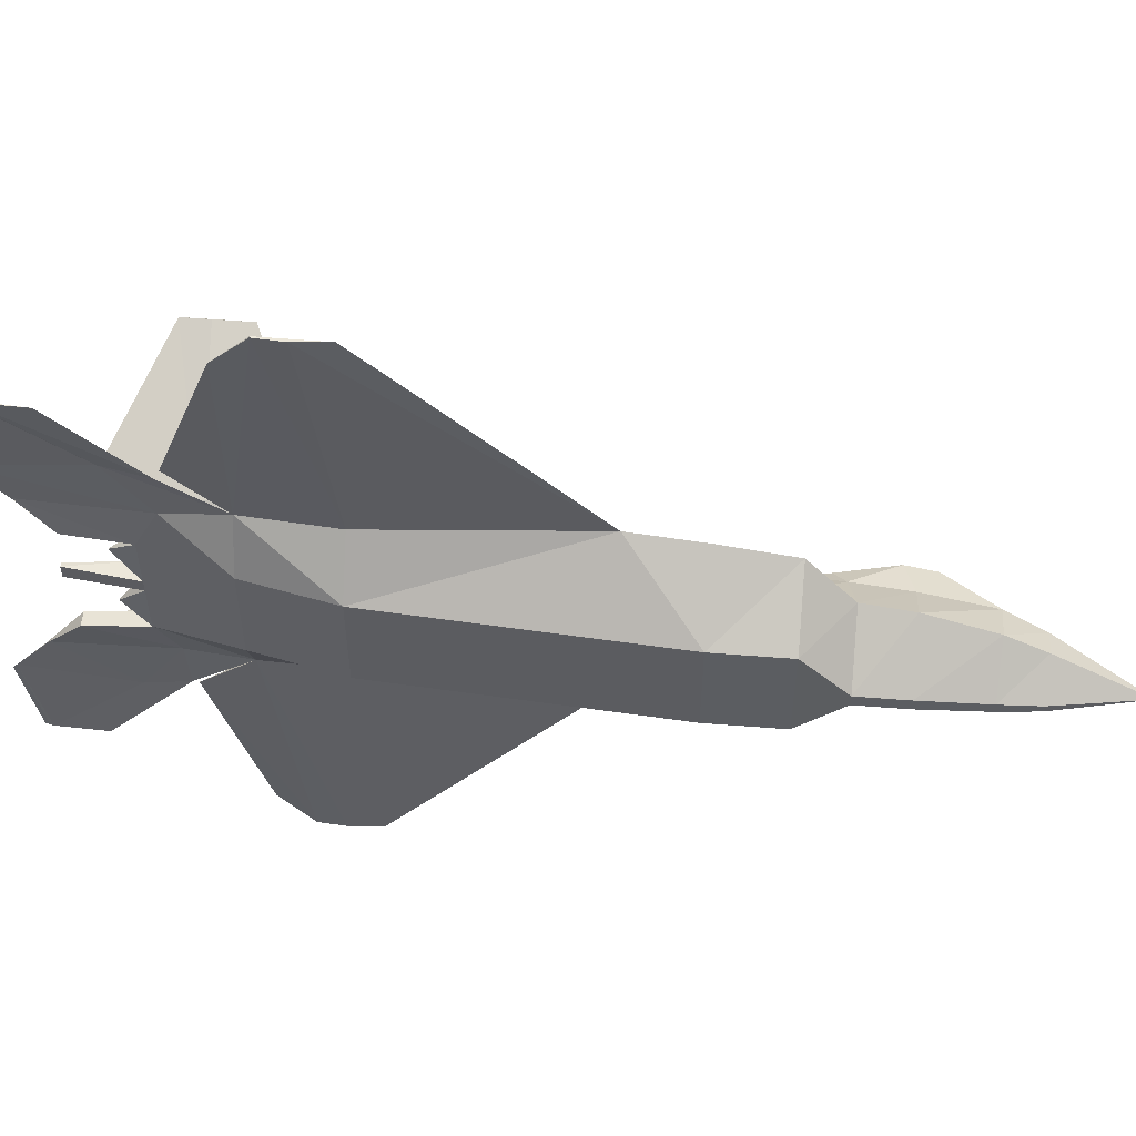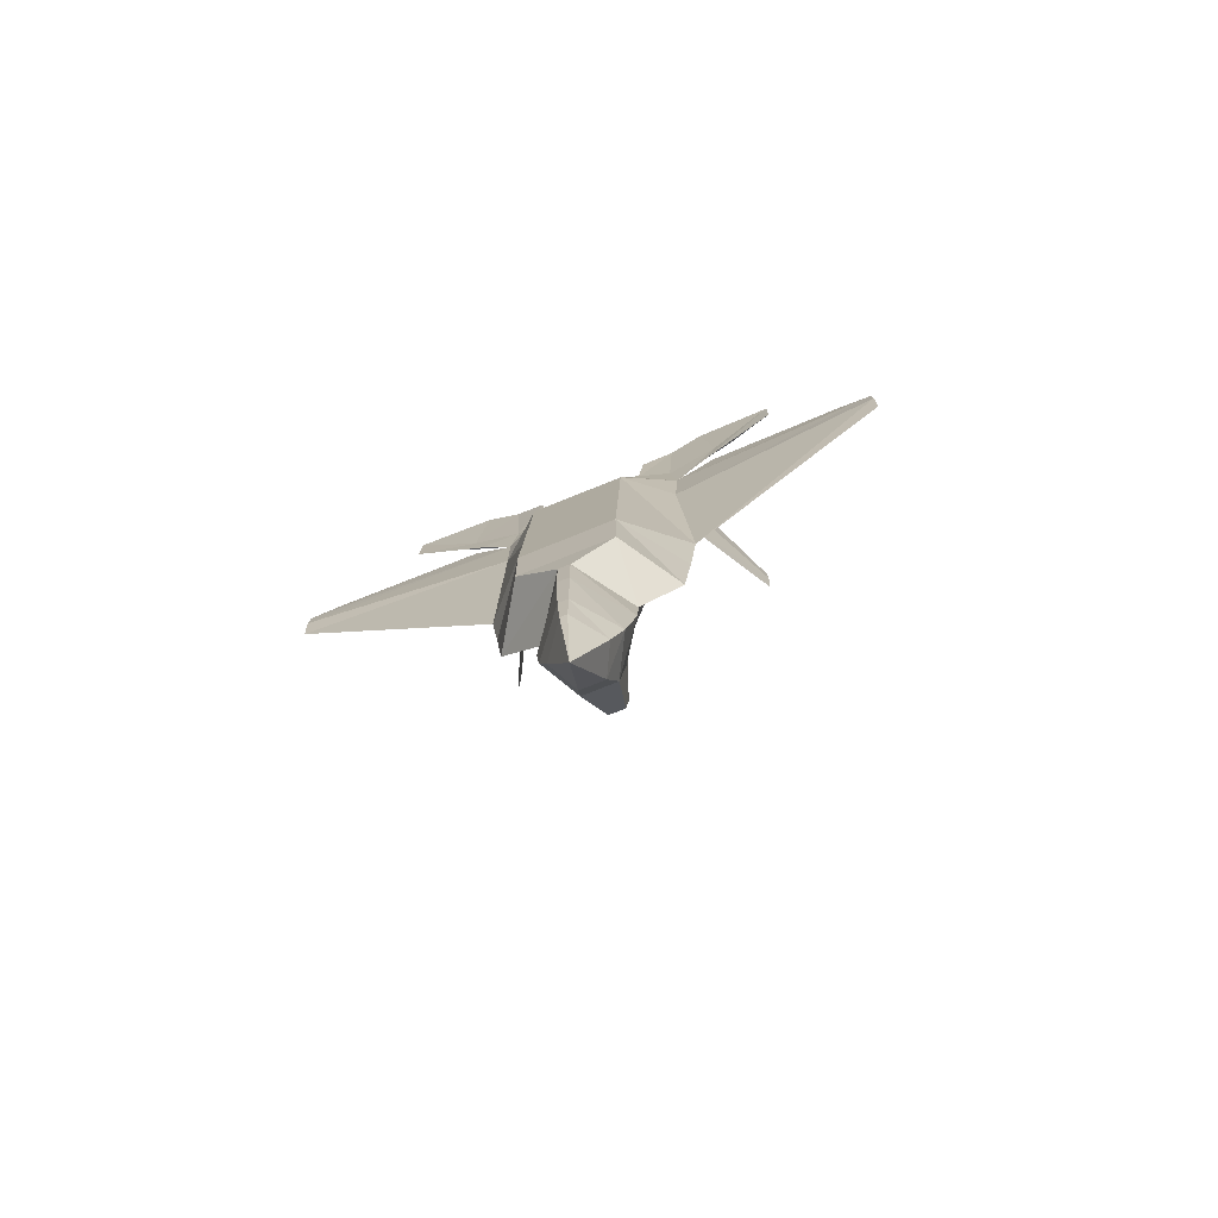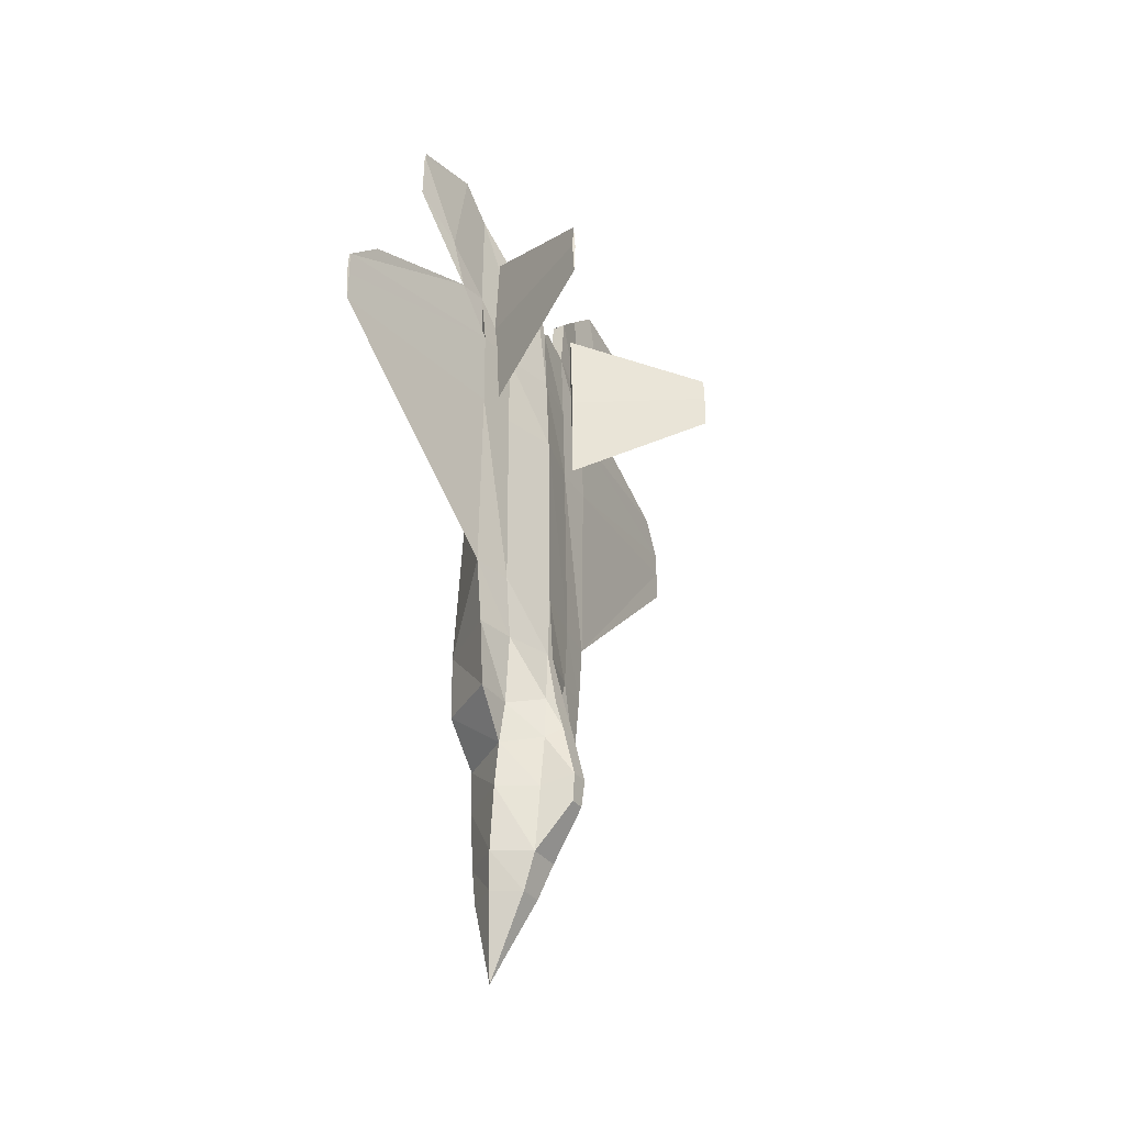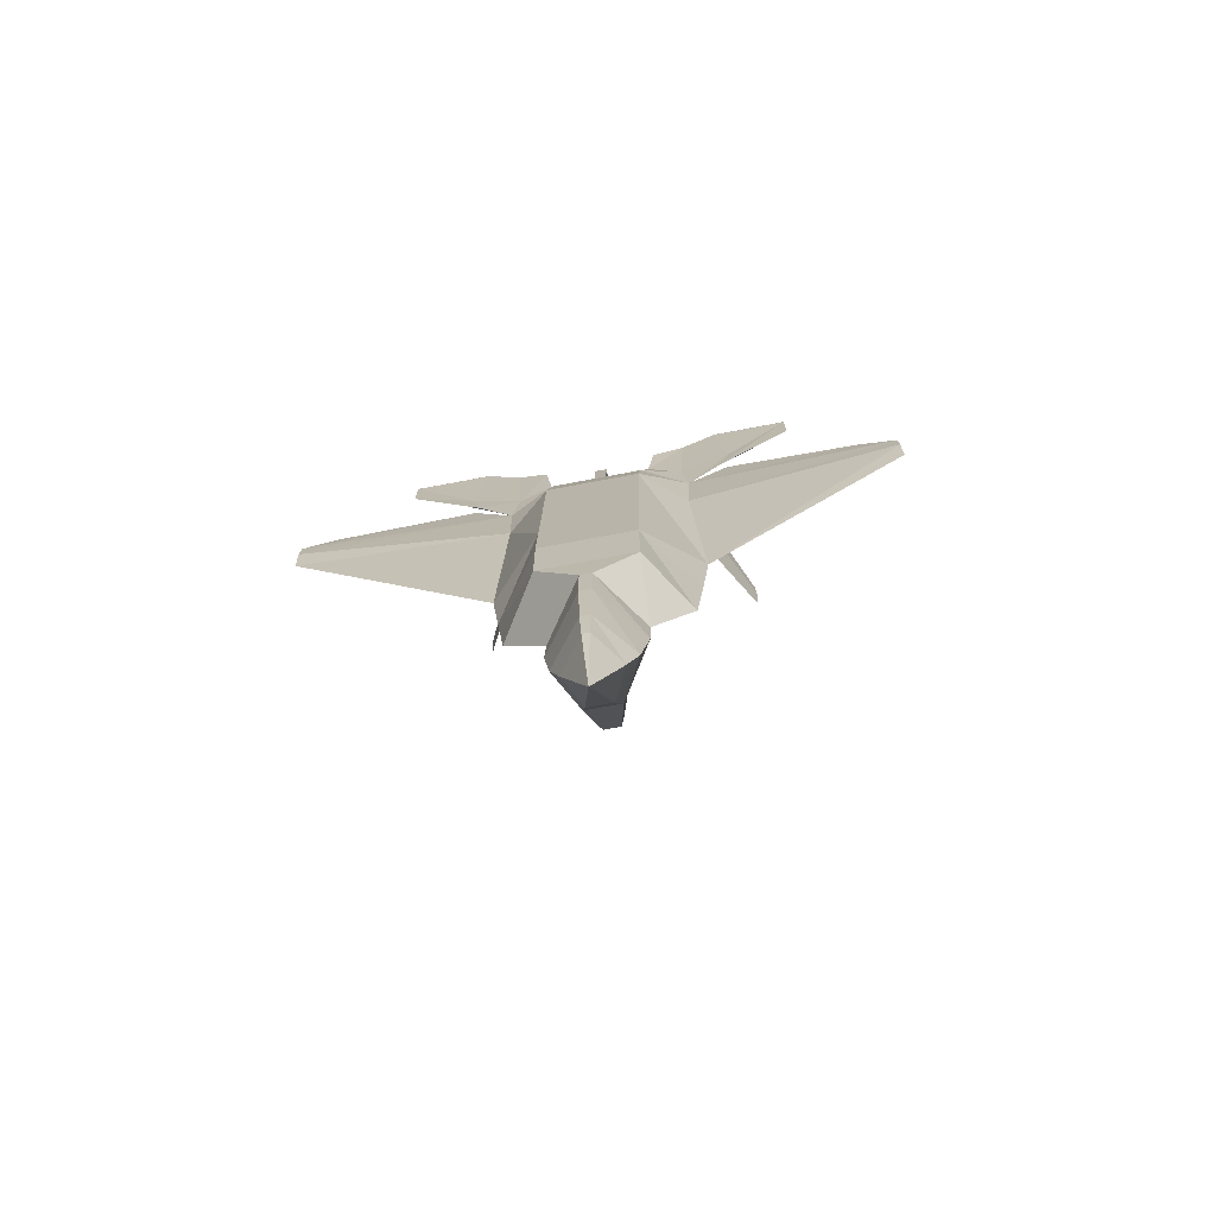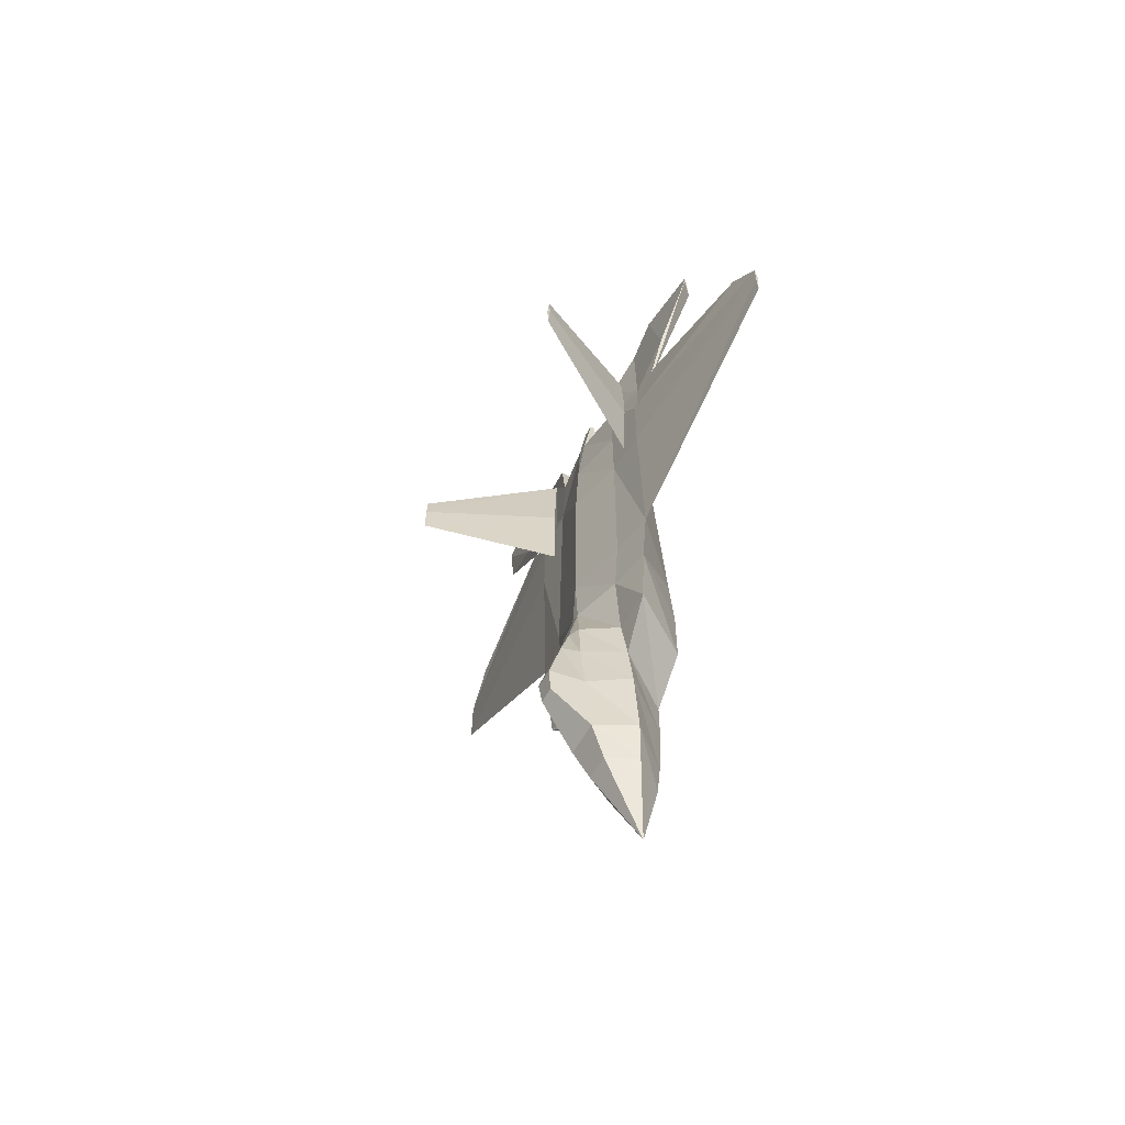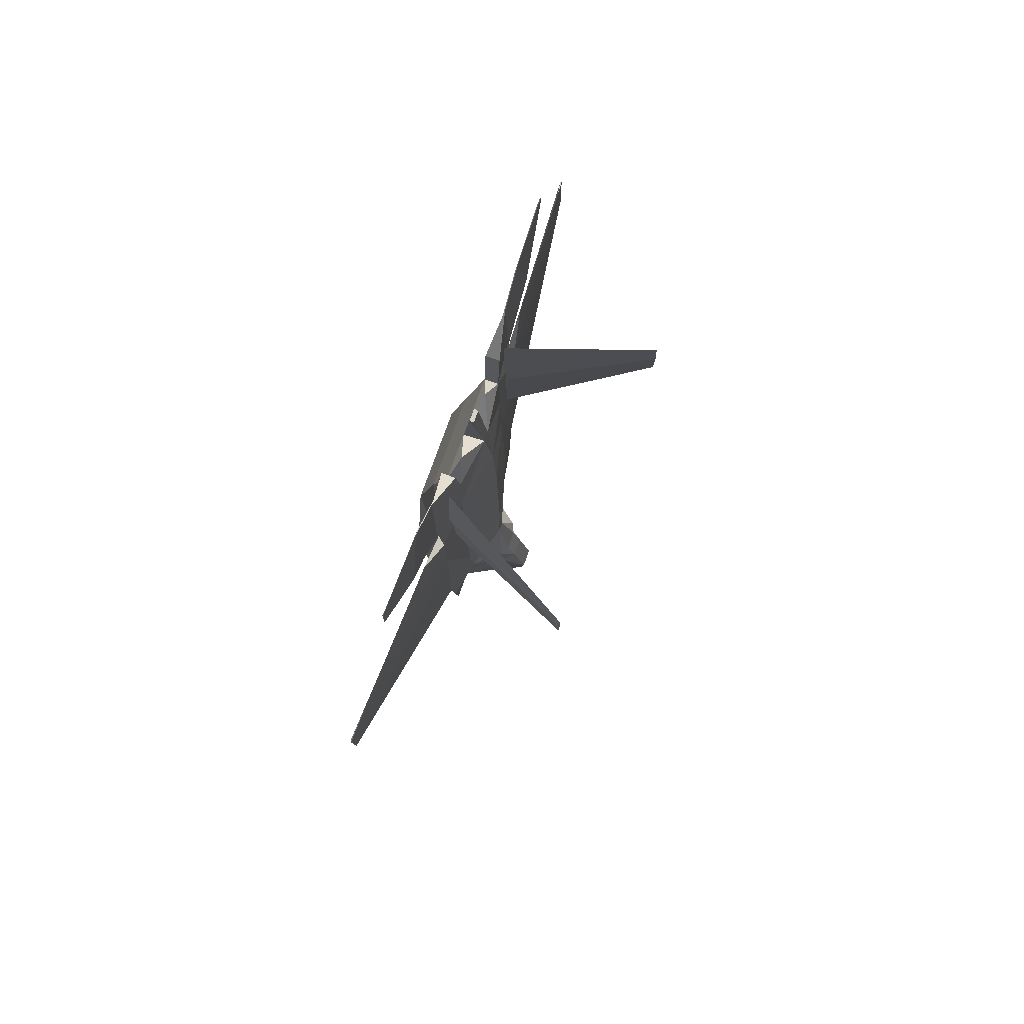
<metadata>
{"format":"obj","ext":"obj","renderer":"f3d","projection":"perspective","resolution":1024,"background":"white","views":[{"elev":53.9,"azim":-84.6,"up":"+Z"},{"elev":-75.5,"azim":-67.9,"up":"+Y"},{"elev":-33.8,"azim":31.0,"up":"+Y"},{"elev":-72.5,"azim":-79.3,"up":"+Y"},{"elev":-63.2,"azim":150.3,"up":"+Y"},{"elev":78.4,"azim":19.8,"up":"+Y"}]}
</metadata>
<code>
o m1215
v 0.00483 0.2871 0.00629
v 0.004829 0.2871 -0.005306
v 0.000195 0.2871 -0.006617
v 0.006978 0.2171 -0.05659
v 0.007842 0.1346 -0.05956
v 0.005122 0.1346 -0.1082
v 0.0145 0.2172 -0.004775
v 0.0208 0.1347 0.000358
v 0.007845 0.1346 0.06027
v 0.0145 0.2172 0.005482
v -0.008009 0.217 0.006642
v -0.00801 0.217 -0.005934
v -0.0289 0.1344 -0.005929
v -0.008011 0.217 -0.05656
v -0.0289 0.1344 -0.05005
v -0.002978 0.3119 -0.09917
v -0.008657 0.2787 -0.06384
v 0.006332 0.2788 -0.06389
v -0.000961 0.1962 -0.1082
v 0.000195 0.2871 0.0076
v -0.002878 0.1961 -0.09371
v -0.003882 0.1345 -0.1009
v -0.000956 0.1962 0.1089
v -0.003877 0.1346 0.1017
v 0.005127 0.1346 0.1089
v -0.0289 0.1344 0.05077
v -0.002873 0.1961 0.09442
v -0.008008 0.217 0.05727
v -0.002972 0.3119 0.09996
v 0.006335 0.2788 0.06487
v 0.006981 0.2171 0.0573
v -0.002219 0.3168 0.1059
v -0.008654 0.2787 0.06483
v -0.0289 0.1344 0.006647
v -0.002225 0.3168 -0.1051
v -0.04792 0.04446 0.006652
v -0.04792 0.04446 -0.005923
v -0.06064 -0.1706 -0.005912
v -0.04792 0.04446 -0.05005
v -0.06064 -0.1706 -0.05004
v 0.008782 0.04491 -0.06118
v 0.01103 -0.17 -0.06279
v 0.002876 -0.1701 -0.1085
v 0.008785 0.04491 0.0619
v 0.01104 -0.17 0.06354
v 0.02671 -0.1699 0.000374
v 0.02446 0.04503 0.000363
v 0.006062 0.04488 -0.1086
v -0.007949 0.04477 -0.09822
v -0.04792 0.04446 0.05078
v -0.06063 -0.1706 0.05079
v 0.002881 -0.1701 0.1093
v -0.007944 0.04478 0.09895
v 0.006067 0.04489 0.1093
v -0.06064 -0.1706 0.006664
v 0.005122 0.1346 -0.1082
v 0.03593 -0.3071 -0.02151
v 0.03459 -0.352 -0.02151
v -0.004559 -0.3597 -0.048
v 0.04134 -0.307 -0.009388
v 0.05028 -0.3403 -0.009386
v -0.06411 -0.3153 -0.05003
v -0.06545 -0.3602 -0.005902
v -0.06411 -0.3153 -0.005904
v 0.002222 -0.3148 -0.09213
v 0.002224 -0.3148 -0.04801
v 0.04134 -0.307 0.0112
v 0.05028 -0.3403 0.0112
v -0.06545 -0.3602 0.006674
v -0.06411 -0.3153 0.006672
v 0.02746 -0.2414 0.005506
v -0.06488 -0.2421 -0.005908
v -0.06488 -0.2421 -0.05003
v 0.003625 -0.2416 -0.1004
v 0.01178 -0.2415 -0.05629
v 0.02746 -0.2414 -0.004751
v 0.03593 -0.3071 0.02228
v -0.06488 -0.2421 0.05079
v 0.00363 -0.2416 0.1012
v 0.002881 -0.1701 0.1093
v -0.06488 -0.2421 0.006668
v 0.01179 -0.2415 0.05704
v 0.002226 -0.3148 0.04877
v 0.002227 -0.3148 0.0929
v -0.06411 -0.3153 0.0508
v -0.004557 -0.3597 0.04877
v 0.03459 -0.352 0.02228
v -0.05892 -0.5125 -0.00336
v -0.02526 -0.5139 -0.0285
v -0.04167 -0.6002 0.000398
v 0.005678 -0.5153 -0.01268
v -0.01889 -0.4756 -0.03974
v 0.0215 -0.4773 -0.01777
v -0.009491 -0.4081 -0.048
v -0.062 -0.4739 -0.004823
v 0.02966 -0.4078 -0.02151
v -0.06495 -0.4085 -0.005899
v -0.06495 -0.4085 0.006677
v -0.062 -0.4739 0.005607
v -0.05892 -0.5125 0.004148
v 0.0215 -0.4773 0.01855
v 0.005679 -0.5153 0.01347
v -0.009488 -0.4081 0.04878
v 0.02966 -0.4078 0.02228
v -0.01889 -0.4756 0.04052
v -0.02526 -0.5139 0.02928
v 0.06071 -0.4273 -0.007625
v 0.06378 -0.3973 -0.009384
v 0.06379 -0.3973 0.0112
v 0.06071 -0.4273 0.00945
v 0.001083 0.244 -0.03491
v 0.001084 0.244 0.0359
v 0.00721 0.06549 0.08166
v 0.1505 0.1354 0.1544
v 0.149 0.1717 0.1556
v 0.1512 0.1717 0.1532
v 0.1498 0.199 0.1544
v 0.002776 0.1648 0.08521
v 0.005129 0.2641 0.08165
v 0.009563 0.1648 0.07809
v 0.1505 0.128 -0.1547
v 0.007206 0.06548 -0.08198
v 0.002772 0.1648 -0.08554
v 0.1512 0.1643 -0.1536
v 0.149 0.1643 -0.1559
v 0.005125 0.2641 -0.08199
v 0.1498 0.1916 -0.1547
v 0.009559 0.1648 -0.07843
v -0.003329 0.3454 -0.1376
v -0.003302 0.2365 -0.1505
v -0.004494 0.1928 -0.1405
v -0.001385 0.2365 -0.1669
v -0.002572 0.3498 -0.1435
v -0.006556 0.3249 -0.2234
v -0.009589 0.2739 -0.2234
v -0.008473 0.3249 -0.2234
v -0.007402 0.3289 -0.2234
v -0.006641 0.333 -0.2234
v -0.006544 0.3249 0.2244
v -0.001377 0.2365 0.1679
v -0.002564 0.3498 0.1443
v -0.009577 0.274 0.2244
v -0.004487 0.1929 0.1412
v -0.008461 0.3249 0.2244
v -0.003294 0.2365 0.1515
v -0.00739 0.3289 0.2244
v -0.003322 0.3454 0.1383
v -0.006629 0.333 0.2244
v -0.01786 0.06966 -0.3346
v -0.01773 0.03503 -0.3346
v -0.02097 0.06959 -0.3346
v -0.01926 0.09717 -0.3346
v -0.01797 0.0972 -0.3346
v -0.01306 0.133 -0.3031
v -0.000882 0.1885 -0.1466
v -0.000874 0.1885 0.1473
v -0.02096 0.06962 0.3353
v -0.01924 0.09721 0.3353
v -0.01305 0.1331 0.2957
v -0.01795 0.09724 0.3353
v -0.01784 0.06969 0.3353
v -0.01771 0.03507 0.3353
f 1 2 3
f 4 5 6
f 7 8 5
f 9 8 10
f 11 12 13
f 14 15 13
f 16 17 18
f 18 4 19
f 17 14 4
f 20 3 12
f 2 7 12
f 1 10 7
f 17 16 21
f 14 21 22
f 19 6 22
f 23 24 25
f 26 24 27
f 28 27 29
f 20 11 10
f 30 31 28
f 32 23 31
f 32 30 33
f 11 34 26
f 23 25 9
f 10 8 7
f 3 20 1
f 6 19 4
f 5 4 7
f 10 31 9
f 13 34 11
f 13 12 14
f 18 35 16
f 19 35 18
f 4 18 17
f 12 11 20
f 12 3 2
f 7 2 1
f 21 14 17
f 22 15 14
f 27 28 26
f 29 33 28
f 10 1 20
f 28 33 30
f 31 30 32
f 33 29 32
f 26 28 11
f 9 31 23
f 36 37 38
f 39 40 38
f 41 42 43
f 44 45 46
f 9 44 47
f 34 13 37
f 15 39 37
f 5 41 48
f 15 22 49
f 49 43 40
f 50 51 52
f 50 53 24
f 25 54 44
f 34 36 50
f 54 52 45
f 36 55 51
f 41 5 8
f 42 41 47
f 38 55 36
f 38 37 39
f 43 48 41
f 46 47 44
f 47 8 9
f 37 36 34
f 37 13 15
f 48 56 5
f 49 39 15
f 40 39 49
f 52 53 50
f 24 26 50
f 44 9 25
f 50 26 34
f 45 44 54
f 51 50 36
f 8 47 41
f 47 46 42
f 57 58 59
f 60 61 58
f 62 63 64
f 65 66 59
f 60 67 68
f 63 69 70
f 71 67 60
f 72 64 70
f 73 62 64
f 74 65 62
f 75 66 65
f 76 57 66
f 42 75 74
f 46 76 75
f 46 71 76
f 55 38 72
f 40 73 72
f 40 43 74
f 60 57 76
f 67 71 77
f 78 79 80
f 55 81 78
f 45 82 71
f 80 79 82
f 82 83 77
f 79 84 83
f 78 85 84
f 81 70 85
f 84 86 83
f 85 70 69
f 77 87 68
f 83 86 87
f 59 66 57
f 58 57 60
f 68 61 60
f 70 64 63
f 60 76 71
f 70 81 72
f 64 72 73
f 62 73 74
f 65 74 75
f 66 75 76
f 74 43 42
f 75 42 46
f 72 81 55
f 72 38 40
f 74 73 40
f 80 51 78
f 78 51 55
f 71 46 45
f 82 45 80
f 77 71 82
f 83 82 79
f 84 79 78
f 85 78 81
f 68 67 77
f 87 77 83
f 88 89 90
f 89 91 90
f 92 89 88
f 93 91 89
f 94 92 95
f 96 93 92
f 59 94 97
f 58 96 94
f 97 98 69
f 95 99 98
f 88 100 99
f 93 101 102
f 91 102 90
f 88 90 100
f 86 103 104
f 69 98 103
f 103 105 101
f 98 99 105
f 105 106 102
f 99 100 106
f 106 90 102
f 100 90 106
f 88 95 92
f 89 92 93
f 95 97 94
f 92 94 96
f 97 63 59
f 94 59 58
f 69 63 97
f 98 97 95
f 99 95 88
f 102 91 93
f 104 87 86
f 103 86 69
f 101 104 103
f 105 103 98
f 102 101 105
f 106 105 99
f 107 93 96
f 61 108 96
f 61 68 109
f 108 109 110
f 107 110 101
f 87 104 109
f 109 104 101
f 96 108 107
f 96 58 61
f 109 108 61
f 110 107 108
f 101 93 107
f 109 68 87
f 101 110 109
f 111 7 4
f 111 12 7
f 111 14 12
f 111 4 14
f 112 28 31
f 112 11 28
f 112 10 11
f 112 31 10
f 63 62 65
f 86 84 85
f 65 59 63
f 85 69 86
f 113 114 115
f 114 116 117
f 118 119 120
f 118 115 117
f 119 117 116
f 120 116 114
f 121 122 123
f 124 121 125
f 126 123 122
f 125 123 126
f 127 126 128
f 124 128 122
f 115 118 113
f 117 115 114
f 120 113 118
f 117 119 118
f 116 120 119
f 114 113 120
f 123 125 121
f 125 127 124
f 122 128 126
f 126 127 125
f 128 124 127
f 122 121 124
f 129 16 35
f 130 21 16
f 131 22 21
f 132 19 22
f 133 35 19
f 134 135 136
f 134 136 137
f 137 129 133
f 136 130 129
f 135 131 130
f 134 132 131
f 138 133 132
f 139 140 141
f 142 143 140
f 144 145 143
f 146 147 145
f 148 141 147
f 148 146 144
f 139 144 142
f 140 23 32
f 143 24 23
f 145 27 24
f 147 29 27
f 141 32 29
f 35 133 129
f 16 129 130
f 21 130 131
f 22 131 132
f 19 132 133
f 137 138 134
f 133 138 137
f 129 137 136
f 130 136 135
f 131 135 134
f 132 134 138
f 141 148 139
f 140 139 142
f 143 142 144
f 145 144 146
f 147 146 148
f 144 139 148
f 32 141 140
f 23 140 143
f 24 143 145
f 27 145 147
f 29 147 141
f 149 150 151
f 149 151 152
f 153 152 154
f 149 48 43
f 153 56 48
f 154 155 56
f 152 22 155
f 151 49 22
f 150 43 49
f 56 155 22
f 25 24 156
f 157 53 52
f 158 24 53
f 159 156 24
f 160 25 156
f 161 54 25
f 162 52 54
f 160 159 158
f 160 158 157
f 161 157 162
f 152 153 149
f 43 150 149
f 48 149 153
f 56 153 154
f 155 154 152
f 22 152 151
f 49 151 150
f 52 162 157
f 53 157 158
f 24 158 159
f 156 159 160
f 25 160 161
f 54 161 162
f 157 161 160

</code>
